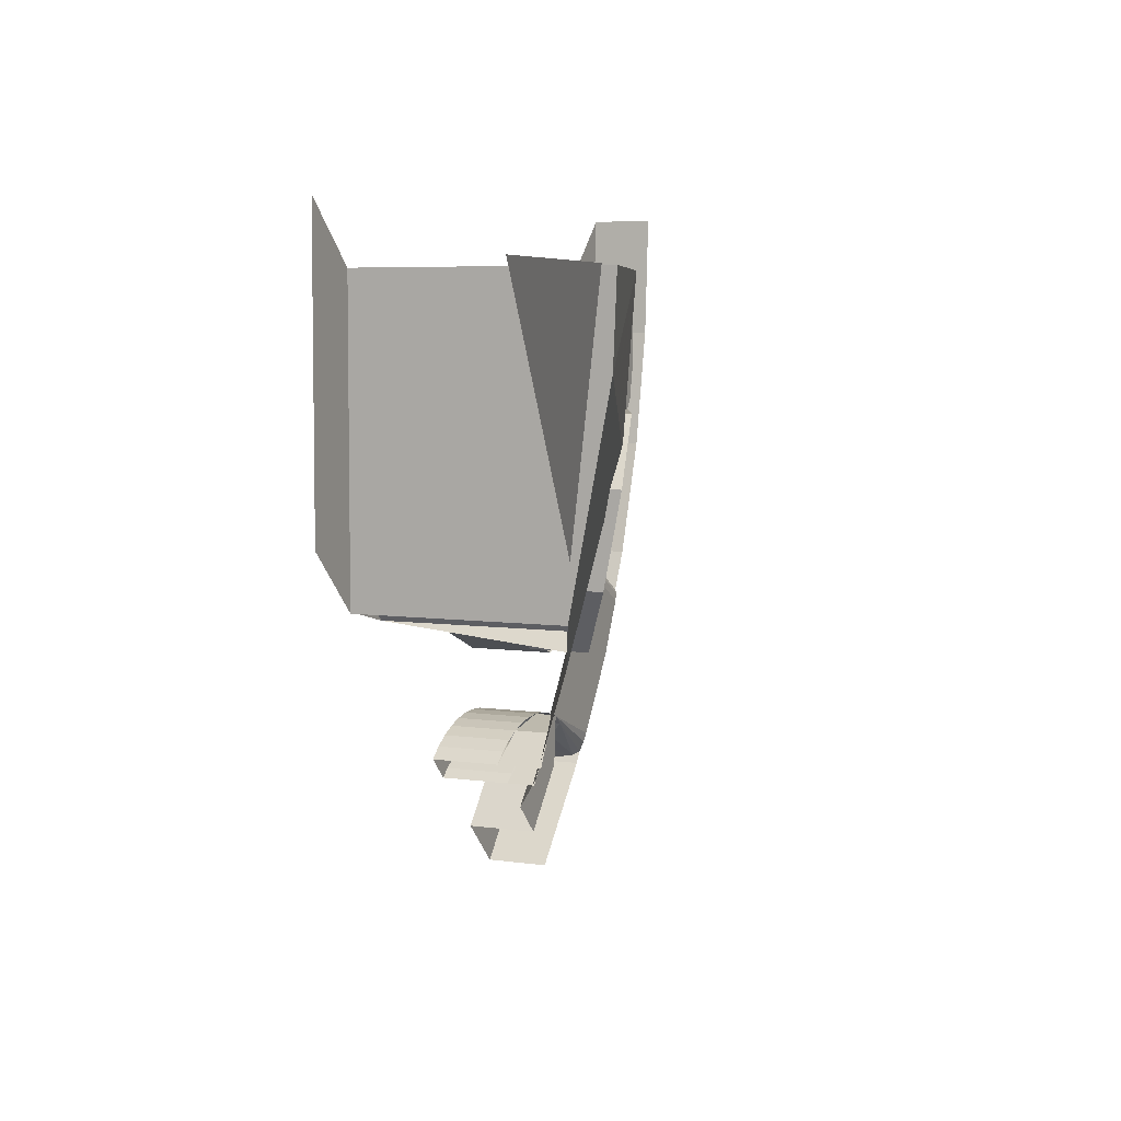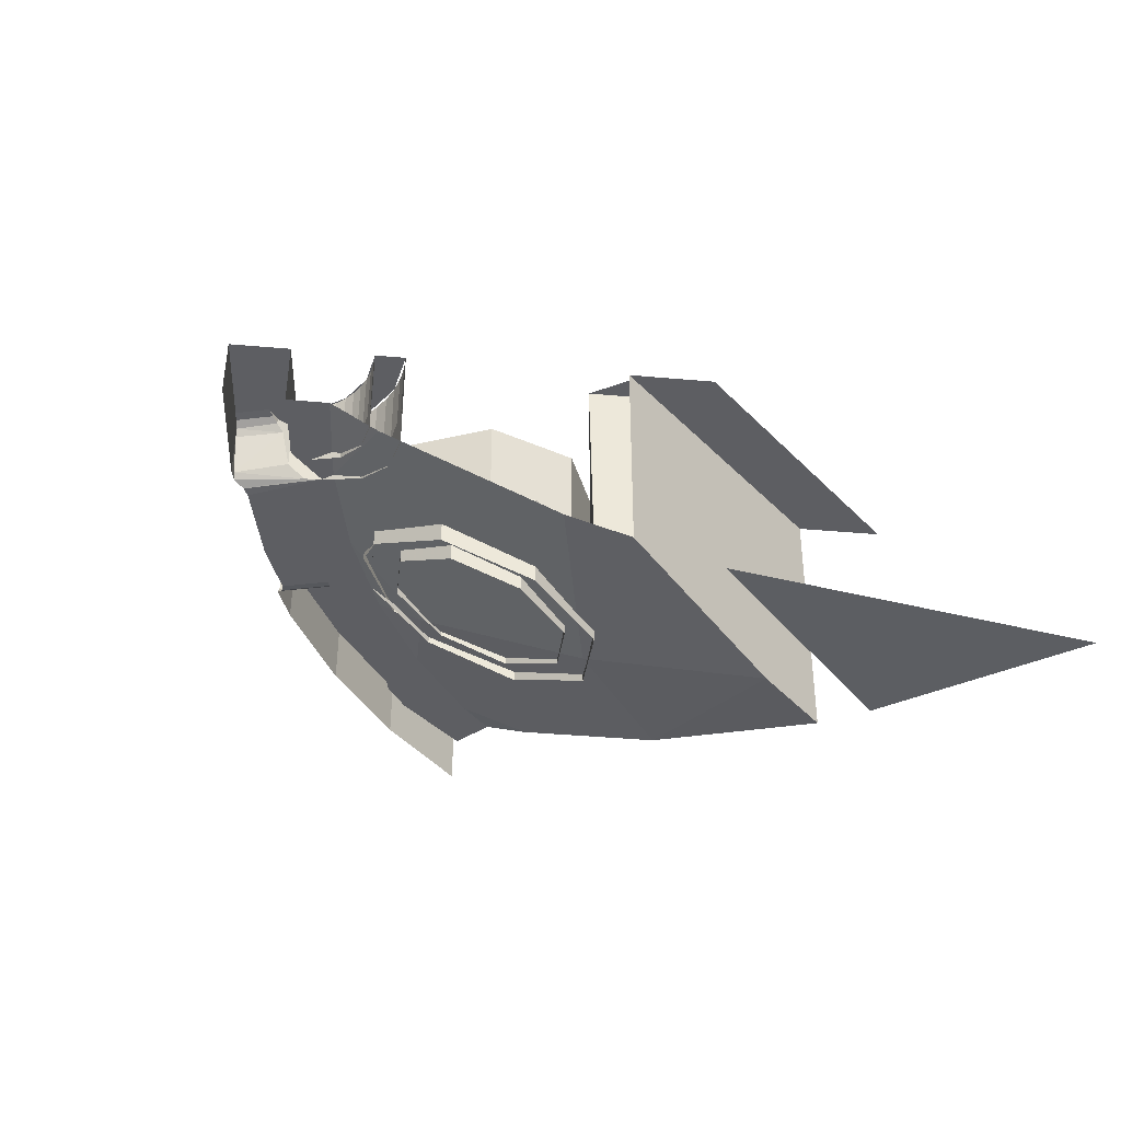
<metadata>
{"format":"obj","ext":"obj","renderer":"f3d","projection":"perspective","resolution":1024,"background":"white","views":[{"elev":5.7,"azim":-65.8,"up":"+Z"},{"elev":-39.3,"azim":-141.3,"up":"+Y"}]}
</metadata>
<code>
v 3 1.2 0
v 2.974 1.2 -0.3915
v 2.898 1.2 -0.7764
v 2.772 1.2 -1.148
v 2.8 1.2 -0.2
v 3 1.2 0
v 2.8 1.2 -0.5
v 2.8 1.2 -0.5
v 3 1.2 0
v 2.772 1.2 -1.148
v 2.777 1.2 -0.6148
v 2.705 1.2 -0.7246
v 2.777 1.2 -0.6148
v 2.772 1.2 -1.148
v 2.705 1.2 -0.7246
v 2.772 1.2 -1.148
v 2.587 1.2 -1.072
v 2.705 0.975 -0.7246
v 2.587 0.975 -1.072
v 2.587 1.2 -1.072
v 2.705 1.2 -0.7246
v 2.705 0.975 -0.7246
v 2.705 1.2 -0.7246
v 2.777 1.2 -0.6148
v 2.777 0.975 -0.6148
v 2.777 0.975 -0.6148
v 2.777 1.2 -0.6148
v 2.8 1.2 -0.5
v 2.8 0.975 -0.5
v 2.974 1 -0.3915
v 3 1 0
v 3 1.2 0
v 2.974 1.2 -0.3915
v 2.898 1 -0.7764
v 2.974 1 -0.3915
v 2.974 1.2 -0.3915
v 2.898 1.2 -0.7764
v 2.772 1 -1.148
v 2.898 1 -0.7764
v 2.898 1.2 -0.7764
v 2.772 1.2 -1.148
v 2.8 0.975 -0.5
v 2.8 1.2 -0.5
v 2.8 1.2 -0.2
v 2.8 0.975 -0.2
v 2.585 1.2 -1.076
v 2.587 1.2 -1.072
v 2.772 1.2 -1.148
v 2.758 1.2 -1.176
v 2.572 1.194 -1.101
v 2.585 1.2 -1.076
v 2.758 1.2 -1.176
v 2.745 1.194 -1.201
v 2.652 0.975 -1.305
v 2.512 0.975 -1.224
v 2.524 0.9807 -1.198
v 2.672 0.9807 -1.283
v 2.535 0.997 -1.176
v 2.691 0.9903 -1.278
v 2.672 0.9807 -1.283
v 2.524 0.9807 -1.198
v 2.691 0.9903 -1.278
v 2.535 0.997 -1.176
v 2.709 1 -1.274
v 2.542 1.021 -1.162
v 2.716 1.021 -1.262
v 2.709 1 -1.274
v 2.535 0.997 -1.176
v 2.716 1.021 -1.262
v 2.542 1.021 -1.162
v 2.554 1.154 -1.138
v 2.727 1.154 -1.238
v 2.561 1.178 -1.123
v 2.735 1.178 -1.223
v 2.727 1.154 -1.238
v 2.554 1.154 -1.138
v 2.572 1.194 -1.101
v 2.745 1.194 -1.201
v 2.735 1.178 -1.223
v 2.561 1.178 -1.123
v 2.561 1.178 -1.123
v 2.587 0.975 -1.072
v 2.585 1.2 -1.076
v 2.572 1.194 -1.101
v 2.524 0.9807 -1.198
v 2.512 0.975 -1.224
v 2.587 0.975 -1.072
v 2.524 0.9807 -1.198
v 2.587 0.975 -1.072
v 2.535 0.997 -1.176
v 2.535 0.997 -1.176
v 2.587 0.975 -1.072
v 2.542 1.021 -1.162
v 2.585 1.2 -1.076
v 2.587 0.975 -1.072
v 2.587 1.2 -1.072
v 2.561 1.178 -1.123
v 2.554 1.154 -1.138
v 2.542 1.021 -1.162
v 2.587 0.975 -1.072
v 2.716 1.021 -1.262
v 2.727 1.154 -1.238
v 2.772 1.2 -1.148
v 2.772 1 -1.148
v 2.745 1.194 -1.201
v 2.758 1.2 -1.176
v 2.772 1.2 -1.148
v 2.745 1.194 -1.201
v 2.772 1.2 -1.148
v 2.727 1.154 -1.238
v 2.735 1.178 -1.223
v 2.716 1.021 -1.262
v 2.772 1 -1.148
v 2.709 1 -1.274
v 2.512 0.975 -1.224
v 2.652 0.975 -1.305
v 2.565 0.975 -1.481
v 2.402 0.975 -1.726
v 2.153 0.975 -1.63
v 2.512 0.975 -1.224
v 2.565 0.975 -1.481
v 2.121 1.2 -2.121
v 1.98 1.2 -1.98
v 2.142 1.2 -1.788
v 2.235 1.2 -1.821
v 2.121 1.2 -2.121
v 2.235 1.2 -1.821
v 2.335 1.2 -1.878
v 2.335 1.2 -1.878
v 2.235 1.2 -1.821
v 2.241 1.194 -1.791
v 2.354 1.194 -1.856
v 2.354 1.194 -1.856
v 2.241 1.194 -1.791
v 2.246 1.18 -1.769
v 2.371 1.178 -1.837
v 2.371 1.178 -1.837
v 2.246 1.18 -1.769
v 2.241 1.154 -1.744
v 2.371 1.178 -1.837
v 2.241 1.154 -1.744
v 2.38 1.154 -1.826
v 2.396 1.021 -1.803
v 2.38 1.154 -1.826
v 2.241 1.154 -1.744
v 2.241 1.154 -1.744
v 2.234 1.031 -1.712
v 2.396 1.021 -1.803
v 2.396 1.021 -1.803
v 2.234 1.031 -1.712
v 2.202 0.9811 -1.663
v 2.202 0.9811 -1.663
v 2.404 1 -1.791
v 2.396 1.021 -1.803
v 2.202 0.9811 -1.663
v 2.393 0.9807 -1.754
v 2.404 1 -1.791
v 2.393 0.9807 -1.754
v 2.202 0.9811 -1.663
v 2.153 0.975 -1.63
v 2.153 0.975 -1.63
v 2.402 0.975 -1.726
v 2.393 0.9807 -1.754
v 2.142 0.975 -1.788
v 2.142 1.2 -1.788
v 1.98 1.2 -1.98
v 1.98 0.975 -1.98
v 2.38 1.154 -1.826
v 2.335 1.2 -1.878
v 2.354 1.194 -1.856
v 2.371 1.178 -1.837
v 2.335 1.2 -1.878
v 2.38 1.154 -1.826
v 2.38 1 -1.826
v 2.121 1.2 -2.121
v 2.335 1.2 -1.878
v 2.38 1 -1.826
v 2.121 1 -2.121
v 2.38 1 -1.826
v 2.38 1.154 -1.826
v 2.396 1.021 -1.803
v 2.38 1 -1.826
v 2.396 1.021 -1.803
v 2.404 1 -1.791
v 2.8 0.975 -0.5
v 2.777 0.975 -0.6148
v 2.705 0.975 -0.7246
v 2.8 0.975 -0.5
v 2.637 0.975 -0.3471
v 2.647 0.975 -0.2001
v 2.8 0.975 -0.2
v 2.569 0.975 -0.6884
v 2.637 0.975 -0.3471
v 2.8 0.975 -0.5
v 2.705 0.975 -0.7246
v 2.458 0.975 -1.018
v 2.569 0.975 -0.6884
v 2.705 0.975 -0.7246
v 2.587 0.975 -1.072
v 2.153 0.975 -1.63
v 2.142 0.975 -1.788
v 1.98 0.975 -1.98
v 1.881 0.975 -1.881
v 2.109 0.975 -1.622
v 2.153 0.975 -1.63
v 1.98 0.975 -1.98
v 2.153 0.975 -1.63
v 2.109 0.975 -1.622
v 2.304 0.975 -1.33
v 2.512 0.975 -1.224
v 2.512 0.975 -1.224
v 2.304 0.975 -1.33
v 2.458 0.975 -1.018
v 2.587 0.975 -1.072
v 1.2 1.2 -1.2
v 1 1.2 -1
v 1 1.2 0
v 1.2 1.2 -0.2
v 1.2 0.3721 -0.4971
v 1.2 0.5071 -1.2
v 1.2 1.2 -1.2
v 1.2 1.2 -1.2
v 1.2 1.2 -0.2
v 1.2 0.3597 -0.2
v 1.2 0.3721 -0.4971
v 1.341 1.175 -1.235
v 1.2 1.175 -1.094
v 1.2 0.4868 -1.094
v 1.341 0.5543 -1.235
v 1.2 1.175 -1.094
v 1.341 1.175 -1.235
v 1.2 1.175 -1.2
v 1.341 0.5543 -1.235
v 1.288 0.5493 -1.288
v 1.341 1.175 -1.235
v 1.768 0.87 -1.768
v 1.353 0.5805 -1.353
v 1.768 0.5805 -0.7323
v 2.31 0.87 -0.9567
v 2.31 0.87 -0.9567
v 1.768 0.5805 -0.7323
v 1.874 0.5805 -0.2
v 2.46 0.87 -0.2
v 1.2 0.3721 -0.4971
v 1.2 0.3597 -0.2
v 1.874 0.5805 -0.2
v 1.874 0.5805 -0.2
v 1.768 0.5805 -0.7323
v 1.2 0.3721 -0.4971
v 2.109 0.975 -1.622
v 1.881 0.975 -1.881
v 1.768 0.87 -1.768
v 2.31 0.87 -0.9567
v 2.458 0.975 -1.018
v 2.304 0.975 -1.33
v 2.458 0.975 -1.018
v 2.31 0.87 -0.9567
v 2.569 0.975 -0.6884
v 2.46 0.87 -0.2
v 2.647 0.975 -0.2001
v 2.637 0.975 -0.3471
v 2.46 0.87 -0.2
v 2.637 0.975 -0.3471
v 2.569 0.975 -0.6884
v 2.31 0.87 -0.9567
v 2.31 0.87 -0.9567
v 2.304 0.975 -1.33
v 2.109 0.975 -1.622
v 1.768 0.87 -1.768
v 1.768 0.5805 -0.7323
v 1.353 0.5805 -1.353
v 1.2 0.5071 -1.2
v 1.2 0.3721 -0.4971
v 1 0.3201 -0.2
v 1 0.4113 -1
v 0.2 0.2186 -0.2
v 1.788 1.2 -1.788
v 1.817 1.2 -1.762
v 1.817 0.975 -1.762
v 1.788 0.975 -1.788
v 1.817 1.2 -1.762
v 1.85 1.2 -1.74
v 1.85 0.975 -1.74
v 1.817 0.975 -1.762
v 1.85 1.2 -1.74
v 1.885 1.2 -1.723
v 1.885 0.975 -1.723
v 1.85 0.975 -1.74
v 1.885 1.2 -1.723
v 1.922 1.2 -1.71
v 1.922 0.975 -1.71
v 1.885 0.975 -1.723
v 1.922 1.2 -1.71
v 1.961 1.2 -1.703
v 1.961 0.975 -1.703
v 1.922 0.975 -1.71
v 1.961 1.2 -1.703
v 2 1.2 -1.7
v 2 0.975 -1.7
v 1.961 0.975 -1.703
v 2 1.2 -1.7
v 2.039 1.2 -1.703
v 2.039 0.975 -1.703
v 2 0.975 -1.7
v 2.039 1.2 -1.703
v 2.078 1.2 -1.71
v 2.078 0.975 -1.71
v 2.039 0.975 -1.703
v 2.078 1.2 -1.71
v 2.115 1.2 -1.723
v 2.115 0.975 -1.723
v 2.078 0.975 -1.71
v 2.115 1.2 -1.723
v 2.153 1.2 -1.63
v 2 1.2 -1.6
v 2 1.2 -1.7
v 2 1.2 -1.7
v 2 1.2 -1.6
v 1.847 1.2 -1.63
v 1.885 1.2 -1.723
v 1.885 1.2 -1.723
v 1.847 1.2 -1.63
v 1.717 1.2 -1.717
v 1.788 1.2 -1.788
v 2.142 1.2 -1.75
v 2.115 1.2 -1.723
v 2.115 0.975 -1.723
v 2.142 0.975 -1.75
v 2.142 1.2 -1.788
v 2.142 1.2 -1.75
v 2.142 0.975 -1.75
v 2.142 0.975 -1.788
v 2.161 1.2 -1.742
v 2.142 1.2 -1.75
v 2.115 1.2 -1.723
v 2.161 1.2 -1.742
v 2.142 1.2 -1.788
v 2.142 1.2 -1.75
v 2 0.9367 -1.7
v 2 0.975 -1.7
v 2.115 0.975 -1.723
v 2 0.9367 -1.7
v 1.885 0.9043 -1.723
v 1.885 0.975 -1.723
v 2 0.975 -1.7
v 1.885 0.9043 -1.723
v 1.788 0.8826 -1.788
v 1.788 0.975 -1.788
v 1.885 0.975 -1.723
v 1.717 1.2 -1.717
v 1.757 1.2 -1.683
v 1.757 0.975 -1.683
v 1.717 0.975 -1.717
v 1.757 1.2 -1.683
v 1.8 1.2 -1.654
v 1.8 0.975 -1.654
v 1.757 0.975 -1.683
v 1.8 1.2 -1.654
v 1.847 1.2 -1.63
v 1.847 0.975 -1.63
v 1.8 0.975 -1.654
v 1.847 1.2 -1.63
v 1.896 1.2 -1.614
v 1.896 0.975 -1.614
v 1.847 0.975 -1.63
v 1.896 1.2 -1.614
v 1.948 1.2 -1.603
v 1.948 0.975 -1.603
v 1.896 0.975 -1.614
v 1.948 1.2 -1.603
v 2 1.2 -1.6
v 2 0.975 -1.6
v 1.948 0.975 -1.603
v 2 1.2 -1.6
v 2.052 1.2 -1.603
v 2.052 0.975 -1.603
v 2 0.975 -1.6
v 2.052 1.2 -1.603
v 2.104 1.2 -1.614
v 2.104 0.975 -1.614
v 2.052 0.975 -1.603
v 2.104 1.2 -1.614
v 2.153 1.2 -1.63
v 2.153 0.975 -1.63
v 2.104 0.975 -1.614
v 2 0.9138 -1.6
v 2 0.975 -1.6
v 2.153 0.975 -1.63
v 2 0.9138 -1.6
v 1.847 0.8619 -1.63
v 1.847 0.975 -1.63
v 2 0.975 -1.6
v 1.847 0.8619 -1.63
v 1.717 0.8272 -1.717
v 1.717 0.975 -1.717
v 1.847 0.975 -1.63
v 2.153 1.2 -1.63
v 2.202 1.2 -1.663
v 2.161 1.2 -1.742
v 2.115 1.2 -1.723
v 2.161 1.2 -1.742
v 2.202 1.2 -1.663
v 2.234 1.2 -1.712
v 2.246 1.2 -1.769
v 2.142 1.2 -1.788
v 2.161 1.2 -1.742
v 2.246 1.2 -1.769
v 2.235 1.2 -1.821
v 2.246 1.2 -1.769
v 2.246 1.18 -1.769
v 2.235 1.2 -1.821
v 2.246 1.2 -1.769
v 2.234 1.2 -1.712
v 2.241 1.154 -1.744
v 2.246 1.18 -1.769
v 2.234 1.031 -1.712
v 2.241 1.154 -1.744
v 2.234 1.2 -1.712
v 2.202 1.2 -1.663
v 2.202 0.9811 -1.663
v 2.234 1.031 -1.712
v 2.234 1.2 -1.712
v 2.202 0.9811 -1.663
v 2.202 1.2 -1.663
v 2.153 1.2 -1.63
v 2.153 0.975 -1.63
v 2.212 1.2 -0.7879
v 2.3 1.2 -1
v 2.3 0.925 -1
v 2.212 0.925 -0.7879
v 2 1.2 -0.7
v 2.212 1.2 -0.7879
v 2.212 0.925 -0.7879
v 2 0.925 -0.7
v 1.788 1.2 -0.7879
v 2 1.2 -0.7
v 2 0.925 -0.7
v 1.788 0.925 -0.7879
v 1.7 1.2 -1
v 1.788 1.2 -0.7879
v 1.788 0.925 -0.7879
v 1.7 0.925 -1
v 1.788 1.2 -1.212
v 1.7 1.2 -1
v 1.7 0.925 -1
v 1.788 0.925 -1.212
v 2 1.2 -1.3
v 1.788 1.2 -1.212
v 1.788 0.925 -1.212
v 2 0.925 -1.3
v 2.212 1.2 -1.212
v 2 1.2 -1.3
v 2 0.925 -1.3
v 2.212 0.925 -1.212
v 2.3 1.2 -1
v 2.212 1.2 -1.212
v 2.212 0.925 -1.212
v 2.3 0.925 -1
v 2.283 1.2 -0.7172
v 2.4 1.2 -1
v 2.4 0.925 -1
v 2.283 0.925 -0.7172
v 2 1.2 -0.6
v 2.283 1.2 -0.7172
v 2.283 0.925 -0.7172
v 2 0.925 -0.6
v 1.717 1.2 -0.7172
v 2 1.2 -0.6
v 2 0.925 -0.6
v 1.717 0.925 -0.7172
v 1.6 1.2 -1
v 1.717 1.2 -0.7172
v 1.717 0.925 -0.7172
v 1.6 0.925 -1
v 1.717 1.2 -1.283
v 1.6 1.2 -1
v 1.6 0.925 -1
v 1.717 0.925 -1.283
v 2 1.2 -1.4
v 1.717 1.2 -1.283
v 1.717 0.925 -1.283
v 2 0.925 -1.4
v 2.283 1.2 -1.283
v 2 1.2 -1.4
v 2 0.925 -1.4
v 2.283 0.925 -1.283
v 2.4 1.2 -1
v 2.283 1.2 -1.283
v 2.283 0.925 -1.283
v 2.4 0.925 -1
v 2.4 1.2 -1
v 2.283 1.2 -0.7172
v 2.212 1.2 -0.7879
v 2.3 1.2 -1
v 2.283 1.2 -0.7172
v 2 1.2 -0.6
v 2 1.2 -0.7
v 2.212 1.2 -0.7879
v 2 1.2 -0.6
v 1.717 1.2 -0.7172
v 1.788 1.2 -0.7879
v 2 1.2 -0.7
v 1.717 1.2 -0.7172
v 1.6 1.2 -1
v 1.7 1.2 -1
v 1.788 1.2 -0.7879
v 1.6 1.2 -1
v 1.717 1.2 -1.283
v 1.788 1.2 -1.212
v 1.7 1.2 -1
v 1.717 1.2 -1.283
v 2 1.2 -1.4
v 2 1.2 -1.3
v 1.788 1.2 -1.212
v 2 1.2 -1.4
v 2.283 1.2 -1.283
v 2.212 1.2 -1.212
v 2 1.2 -1.3
v 2.283 1.2 -1.283
v 2.4 1.2 -1
v 2.3 1.2 -1
v 2.212 1.2 -1.212
v 2.277 0.925 -0.8852
v 2.277 0.925 -1.115
v 2.277 0.875 -1.115
v 2.277 0.875 -0.8852
v 2.115 0.925 -0.7228
v 2.277 0.925 -0.8852
v 2.277 0.875 -0.8852
v 2.115 0.875 -0.7228
v 1.885 0.925 -0.7228
v 2.115 0.925 -0.7228
v 2.115 0.875 -0.7228
v 1.885 0.875 -0.7228
v 1.723 0.925 -0.8852
v 1.885 0.925 -0.7228
v 1.885 0.875 -0.7228
v 1.723 0.875 -0.8852
v 1.723 0.925 -1.115
v 1.723 0.925 -0.8852
v 1.723 0.875 -0.8852
v 1.723 0.875 -1.115
v 1.885 0.925 -1.277
v 1.723 0.925 -1.115
v 1.723 0.875 -1.115
v 1.885 0.875 -1.277
v 2.115 0.925 -1.277
v 1.885 0.925 -1.277
v 1.885 0.875 -1.277
v 2.115 0.875 -1.277
v 2.277 0.925 -1.115
v 2.115 0.925 -1.277
v 2.115 0.875 -1.277
v 2.277 0.875 -1.115
v 2.277 0.875 -0.8852
v 2.277 0.875 -1.115
v 2.277 0.8311 -0.8852
v 2.115 0.875 -0.7228
v 2.277 0.875 -0.8852
v 2.277 0.8311 -0.8852
v 2.115 0.725 -0.7228
v 1.885 0.875 -0.7228
v 2.115 0.875 -0.7228
v 2.115 0.725 -0.7228
v 1.885 0.6189 -0.7228
v 1.723 0.875 -0.8852
v 1.885 0.875 -0.7228
v 1.885 0.6189 -0.7228
v 1.723 0.575 -0.8852
v 1.723 0.875 -0.8852
v 1.723 0.575 -0.8852
v 1.723 0.6189 -1.115
v 1.723 0.875 -1.115
v 1.723 0.875 -1.115
v 1.723 0.6189 -1.115
v 1.885 0.725 -1.277
v 1.885 0.875 -1.277
v 1.885 0.875 -1.277
v 1.885 0.725 -1.277
v 2.115 0.8311 -1.277
v 2.115 0.875 -1.277
v 2.115 0.875 -1.277
v 2.115 0.8311 -1.277
v 2.277 0.875 -1.115
v 2.37 0.925 -0.8469
v 2.37 0.925 -1.153
v 2.37 0.8664 -0.8469
v 2.153 0.925 -0.6304
v 2.37 0.925 -0.8469
v 2.37 0.8664 -0.8469
v 2.153 0.725 -0.6304
v 1.847 0.925 -0.6305
v 2.153 0.925 -0.6304
v 2.153 0.725 -0.6304
v 1.847 0.5836 -0.6305
v 1.63 0.925 -0.8469
v 1.847 0.925 -0.6305
v 1.847 0.5836 -0.6305
v 1.63 0.525 -0.8469
v 1.63 0.925 -0.8469
v 1.63 0.525 -0.8469
v 1.63 0.5836 -1.153
v 1.63 0.925 -1.153
v 1.63 0.925 -1.153
v 1.63 0.5836 -1.153
v 1.847 0.725 -1.37
v 1.847 0.925 -1.37
v 1.847 0.925 -1.37
v 1.847 0.725 -1.37
v 2.153 0.8664 -1.37
v 2.153 0.925 -1.37
v 2.153 0.925 -1.37
v 2.153 0.8664 -1.37
v 2.37 0.925 -1.153
g mesh7408008
f 1 2 3
f 3 4 1
f 5 6 7
f 8 9 10
f 10 11 8
f 12 13 14
f 15 16 17
g mesh7408010
f 18 20 19
f 20 18 21
g mesh7408012
f 22 24 23
f 24 22 25
g mesh7408014
f 26 28 27
f 28 26 29
g mesh7408019
f 30 32 31
f 32 30 33
f 34 36 35
f 36 34 37
f 38 40 39
f 40 38 41
g mesh7408022
f 42 44 43
f 44 42 45
g mesh7408024
f 46 47 48
f 48 49 46
f 50 51 52
f 52 53 50
f 54 55 56
f 56 57 54
f 58 59 60
f 60 61 58
f 62 63 64
f 65 66 67
f 67 68 65
f 69 70 71
f 71 72 69
f 73 74 75
f 75 76 73
f 77 78 79
f 79 80 77
f 81 82 83
f 83 84 81
f 85 86 87
f 88 89 90
f 91 92 93
f 94 95 96
f 97 98 99
f 99 100 97
f 101 102 103
f 103 104 101
f 105 106 107
f 108 109 110
f 110 111 108
f 112 113 114
g mesh7408025
f 115 116 117
f 118 119 120
f 120 121 118
g mesh7408026
f 122 123 124
f 124 125 122
f 126 127 128
f 129 130 131
f 131 132 129
f 133 134 135
f 135 136 133
f 137 138 139
f 140 141 142
f 143 144 145
f 146 147 148
f 149 150 151
f 152 153 154
f 155 156 157
f 158 159 160
f 161 162 163
f 164 165 166
f 166 167 164
f 168 169 170
f 170 171 168
f 172 173 174
f 175 176 177
f 177 178 175
f 179 180 181
f 182 183 184
g mesh7408027
f 185 186 187
f 188 189 190
f 190 191 188
f 192 193 194
f 194 195 192
f 196 197 198
f 198 199 196
f 200 201 202
f 203 204 205
f 205 206 203
f 207 208 209
f 209 210 207
f 211 212 213
f 213 214 211
g mesh7408028
f 215 216 217
f 217 218 215
g mesh7408029
f 219 220 221
f 222 223 224
f 224 225 222
f 226 227 228
f 228 229 226
f 230 231 232
f 233 234 235
g mesh7408030
f 236 237 238
f 238 239 236
f 240 241 242
f 242 243 240
f 244 245 246
f 247 248 249
f 250 251 252
f 253 254 255
f 256 257 258
f 259 260 261
f 262 263 264
f 264 265 262
f 266 267 268
f 268 269 266
f 270 271 272
f 272 273 270
f 274 275 276
g mesh7408032
f 277 278 279
f 279 280 277
f 281 282 283
f 283 284 281
f 285 286 287
f 287 288 285
f 289 290 291
f 291 292 289
f 293 294 295
f 295 296 293
f 297 298 299
f 299 300 297
f 301 302 303
f 303 304 301
f 305 306 307
f 307 308 305
f 309 310 311
f 311 312 309
g mesh7408033
f 313 315 314
f 315 313 316
f 317 319 318
f 319 317 320
f 321 323 322
f 323 321 324
g mesh7408037
f 325 327 326
f 327 325 328
f 329 331 330
f 331 329 332
g mesh7408041
f 333 334 335
f 336 337 338
g mesh7408043
f 339 340 341
f 342 343 344
f 344 345 342
f 346 347 348
f 348 349 346
g mesh7408044
f 350 352 351
f 352 350 353
f 354 356 355
f 356 354 357
f 358 360 359
f 360 358 361
f 362 364 363
f 364 362 365
f 366 368 367
f 368 366 369
f 370 372 371
f 372 370 373
f 374 376 375
f 376 374 377
f 378 380 379
f 380 378 381
f 382 384 383
f 384 382 385
g mesh7408045
f 386 388 387
f 389 391 390
f 391 389 392
f 393 395 394
f 395 393 396
f 397 398 399
f 399 400 397
f 401 402 403
f 403 404 401
f 405 406 407
f 407 408 405
f 409 410 411
f 412 413 414
f 414 415 412
f 416 417 418
f 419 420 421
f 421 422 419
f 423 424 425
f 425 426 423
g mesh7408052
f 427 428 429
f 429 430 427
f 431 432 433
f 433 434 431
f 435 436 437
f 437 438 435
f 439 440 441
f 441 442 439
f 443 444 445
f 445 446 443
f 447 448 449
f 449 450 447
f 451 452 453
f 453 454 451
f 455 456 457
f 457 458 455
g mesh7408054
f 459 461 460
f 461 459 462
f 463 465 464
f 465 463 466
f 467 469 468
f 469 467 470
f 471 473 472
f 473 471 474
f 475 477 476
f 477 475 478
f 479 481 480
f 481 479 482
f 483 485 484
f 485 483 486
f 487 489 488
f 489 487 490
g mesh7408056
f 491 493 492
f 493 491 494
f 495 497 496
f 497 495 498
f 499 501 500
f 501 499 502
f 503 505 504
f 505 503 506
f 507 509 508
f 509 507 510
f 511 513 512
f 513 511 514
f 515 517 516
f 517 515 518
f 519 521 520
f 521 519 522
g mesh7408062
f 523 524 525
f 525 526 523
f 527 528 529
f 529 530 527
f 531 532 533
f 533 534 531
f 535 536 537
f 537 538 535
f 539 540 541
f 541 542 539
f 543 544 545
f 545 546 543
f 547 548 549
f 549 550 547
f 551 552 553
f 553 554 551
g mesh7408064
f 555 556 557
f 558 559 560
f 560 561 558
f 562 563 564
f 564 565 562
f 566 567 568
f 568 569 566
f 570 571 572
f 572 573 570
f 574 575 576
f 576 577 574
f 578 579 580
f 580 581 578
f 582 583 584
g mesh7408066
f 585 587 586
f 588 590 589
f 590 588 591
f 592 594 593
f 594 592 595
f 596 598 597
f 598 596 599
f 600 602 601
f 602 600 603
f 604 606 605
f 606 604 607
f 608 610 609
f 610 608 611
f 612 614 613

</code>
